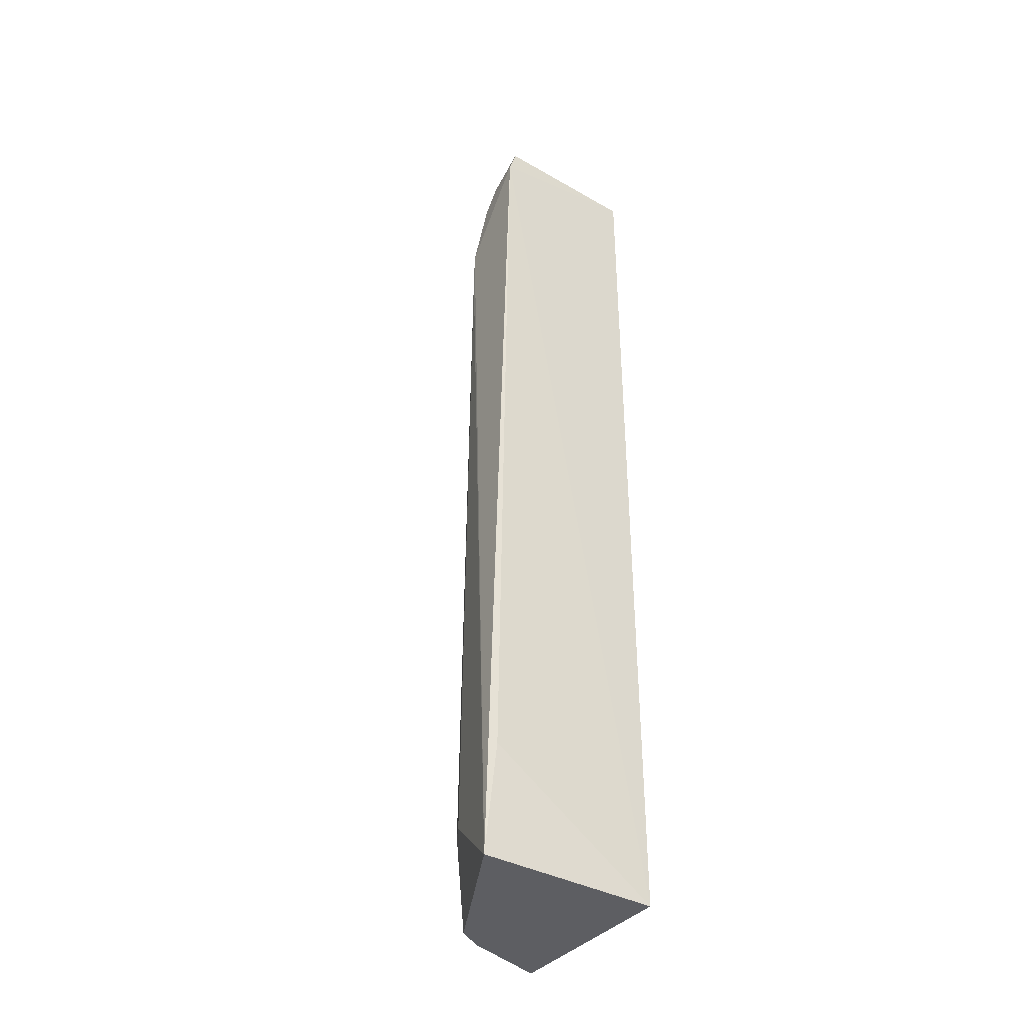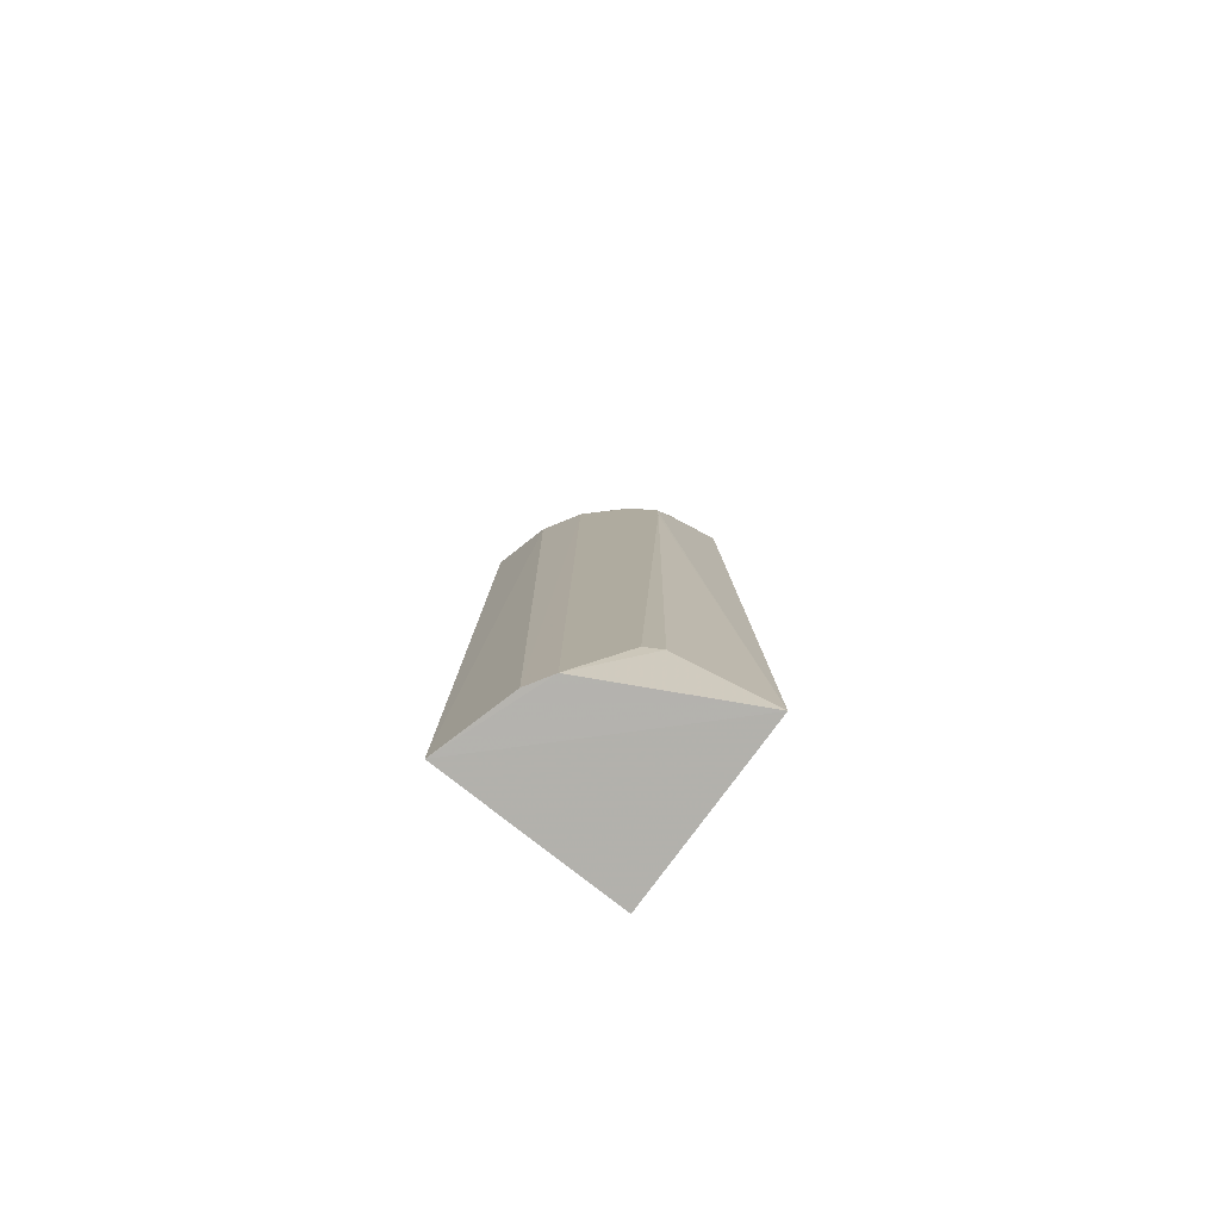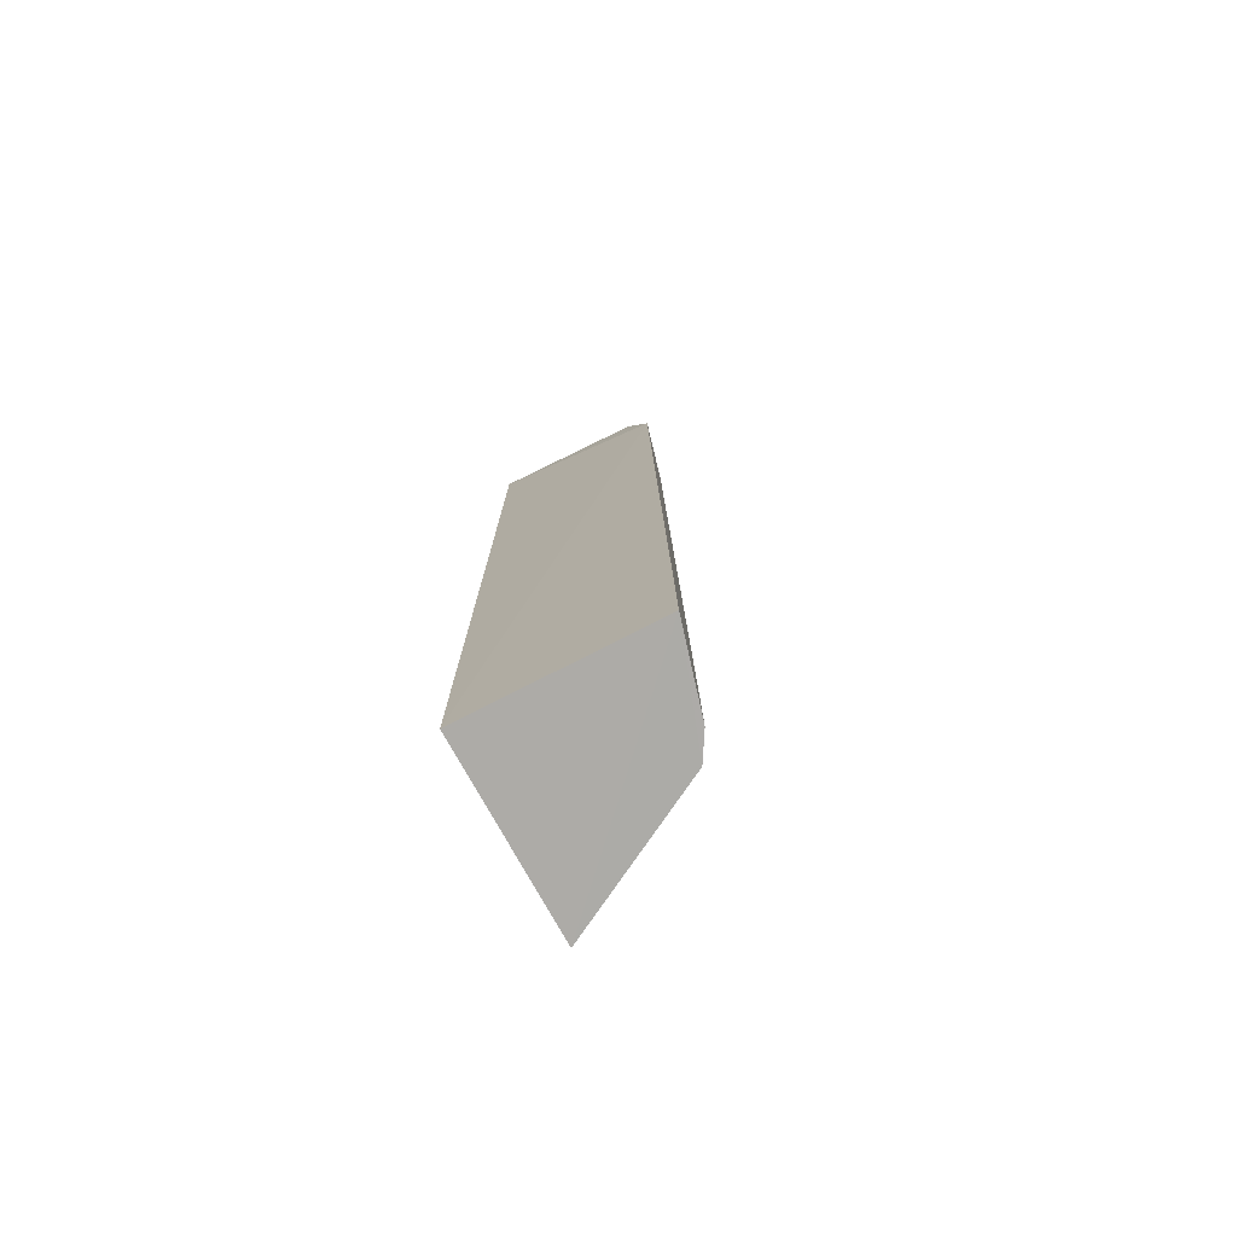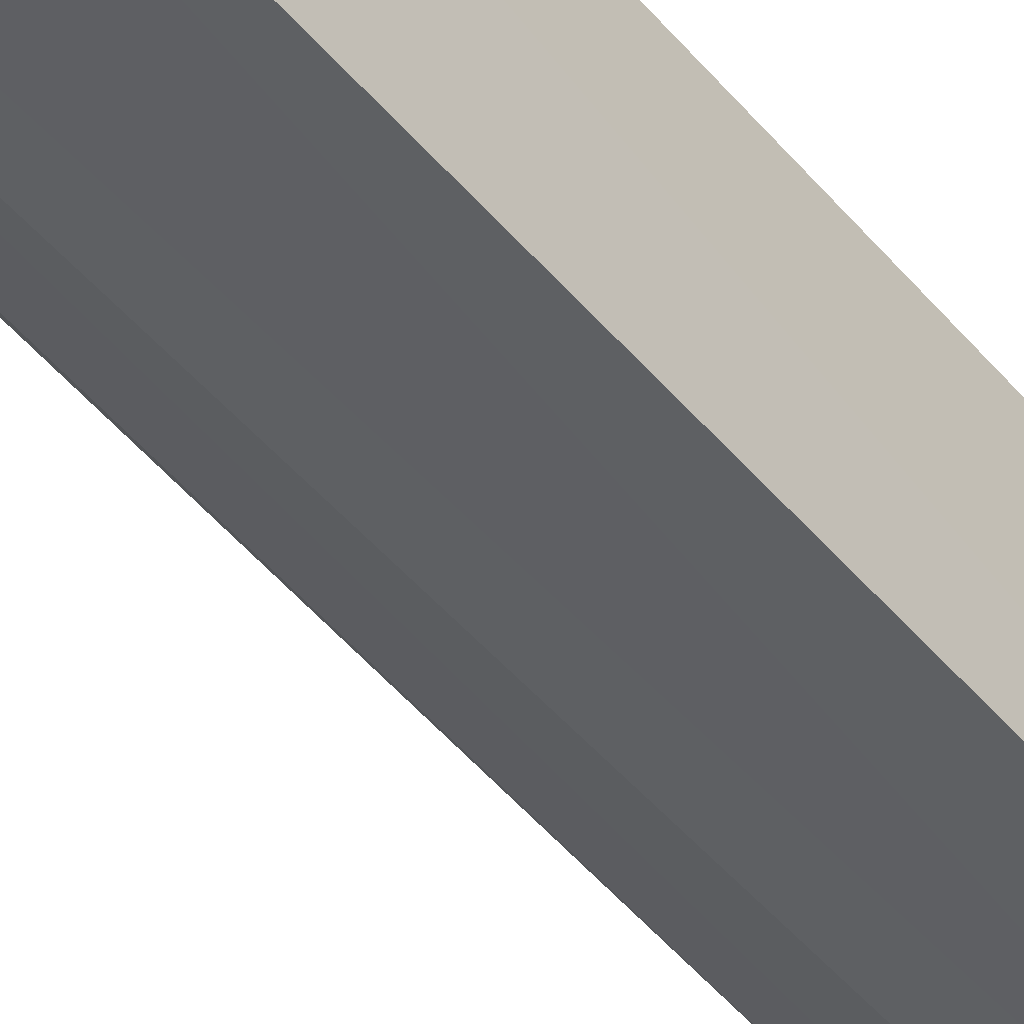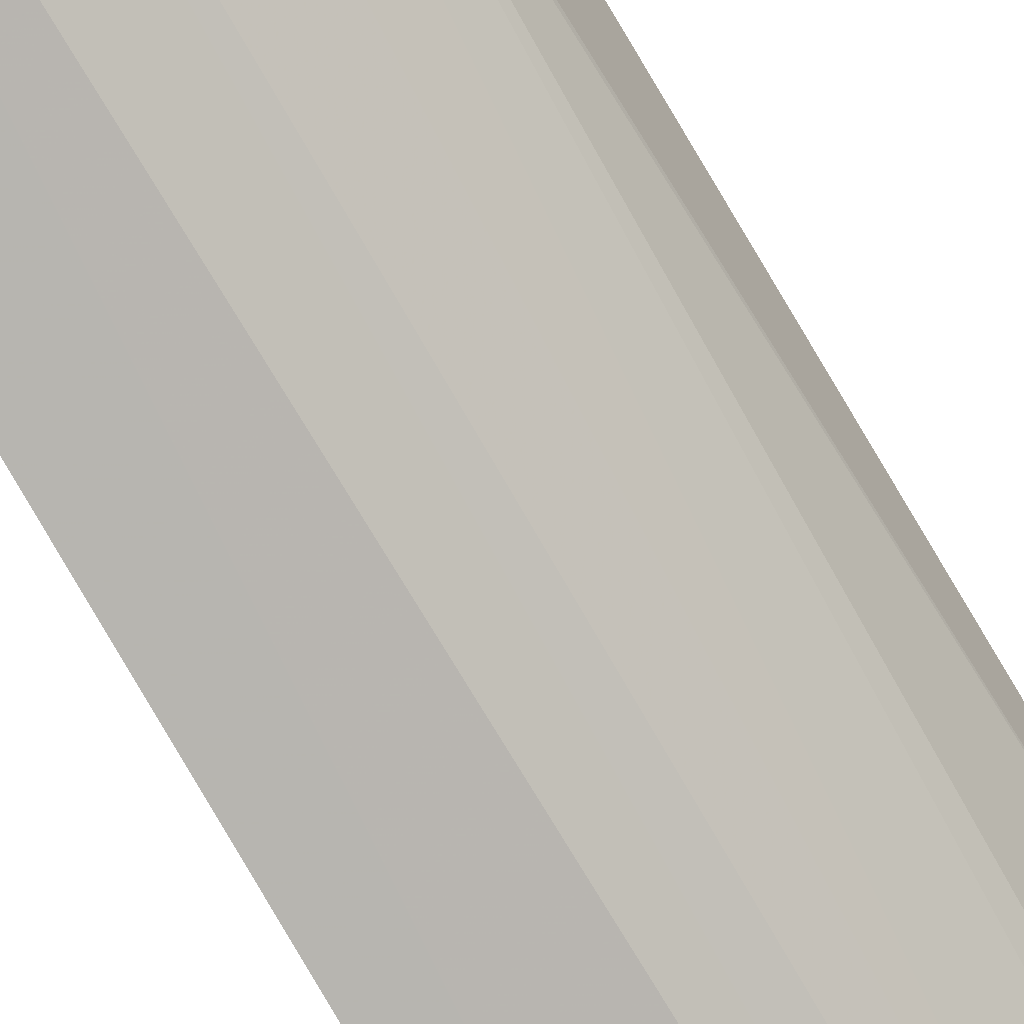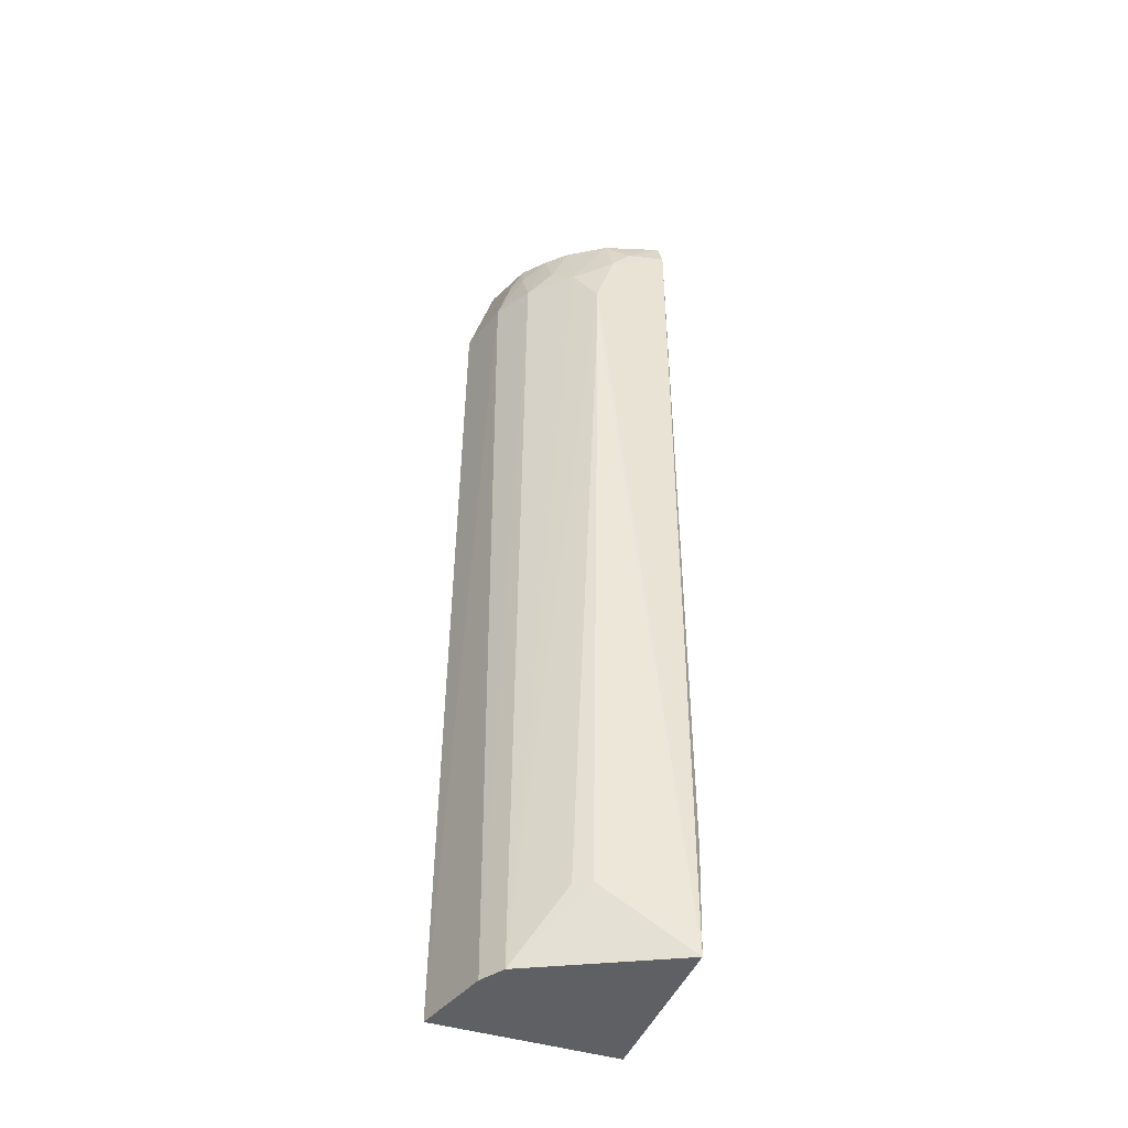
<metadata>
{"format":"obj","ext":"obj","renderer":"f3d","projection":"perspective","resolution":1024,"background":"white","views":[{"elev":-38.6,"azim":143.7,"up":"+Z"},{"elev":-79.2,"azim":51.8,"up":"+Z"},{"elev":-76.2,"azim":-62.9,"up":"+Z"},{"elev":-55.2,"azim":-139.9,"up":"+Y"},{"elev":-73.7,"azim":29.2,"up":"+Y"},{"elev":-42.3,"azim":68.9,"up":"+Z"}]}
</metadata>
<code>
v 0.01062 -0.1248 0.218
v 0.1316 -0.01561 -0.3567
v 0.1177 -0.01031 0.2456
v 0.01131 -0.01158 0.2652
v 0.01131 -0.01158 -0.3561
v 0.01412 -0.1081 0.2729
v 0.114 -0.06201 0.1876
v 0.01124 -0.1318 -0.356
v 0.126 -0.01111 -0.2829
v 0.1119 -0.01102 0.2633
v 0.0749 -0.101 0.2156
v 0.08088 -0.1085 -0.3559
v 0.1126 -0.04851 0.2294
v 0.04937 -0.1155 0.216
v 0.1129 -0.06985 -0.3108
v 0.101 -0.0749 0.2156
v 0.1131 -0.03575 0.244
v 0.05446 -0.09831 0.2635
v 0.06457 -0.118 -0.3558
v 0.1144 -0.06221 0.1604
v 0.06178 -0.1012 0.2443
v 0.05121 -0.1063 0.2462
v 0.08666 -0.07425 0.2584
v 0.1023 -0.04968 0.2596
v 0.1067 -0.08023 -0.311
v 0.07396 -0.08691 0.2584
v 0.08674 -0.08674 0.2293
f 5 1 4
f 5 4 3
f 6 4 1
f 7 2 3
f 8 5 2
f 8 1 5
f 9 5 3
f 9 3 2
f 9 2 5
f 10 3 4
f 10 4 6
f 12 8 2
f 13 7 3
f 14 6 1
f 14 1 8
f 15 12 2
f 16 12 7
f 16 11 12
f 16 7 13
f 17 13 3
f 17 3 10
f 19 12 11
f 19 11 14
f 19 14 8
f 19 8 12
f 20 15 2
f 20 2 7
f 20 7 12
f 21 14 11
f 22 18 6
f 22 6 14
f 22 21 18
f 22 14 21
f 24 10 6
f 24 6 18
f 24 18 23
f 24 17 10
f 24 13 17
f 24 23 16
f 24 16 13
f 25 20 12
f 25 12 15
f 25 15 20
f 26 23 18
f 26 18 21
f 26 21 11
f 27 11 16
f 27 16 23
f 27 26 11
f 27 23 26

</code>
